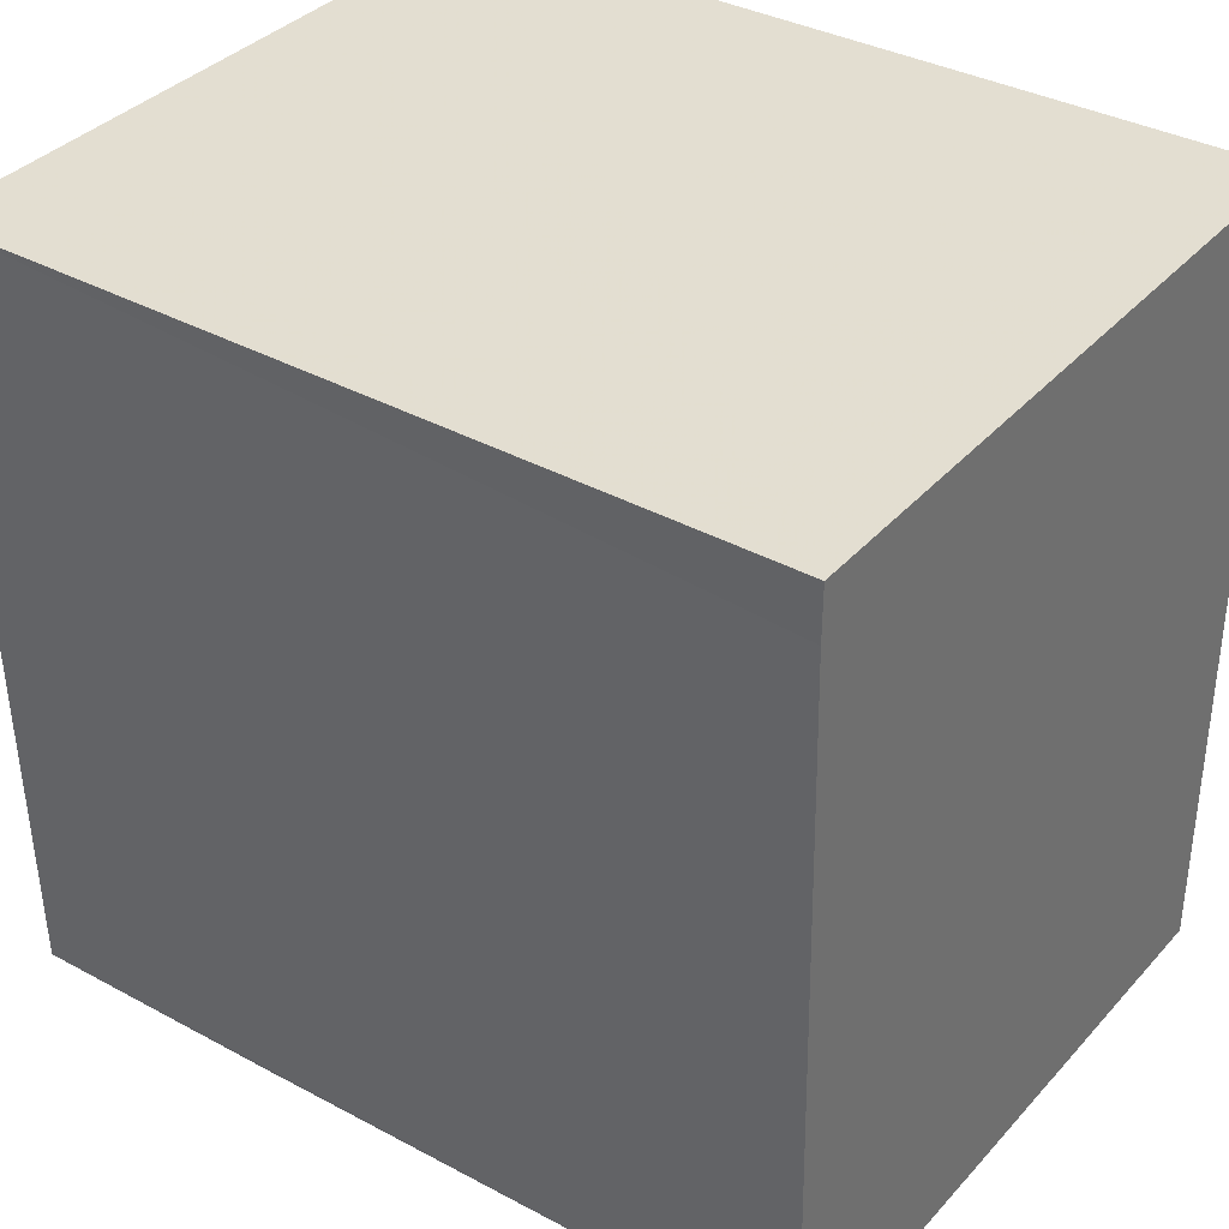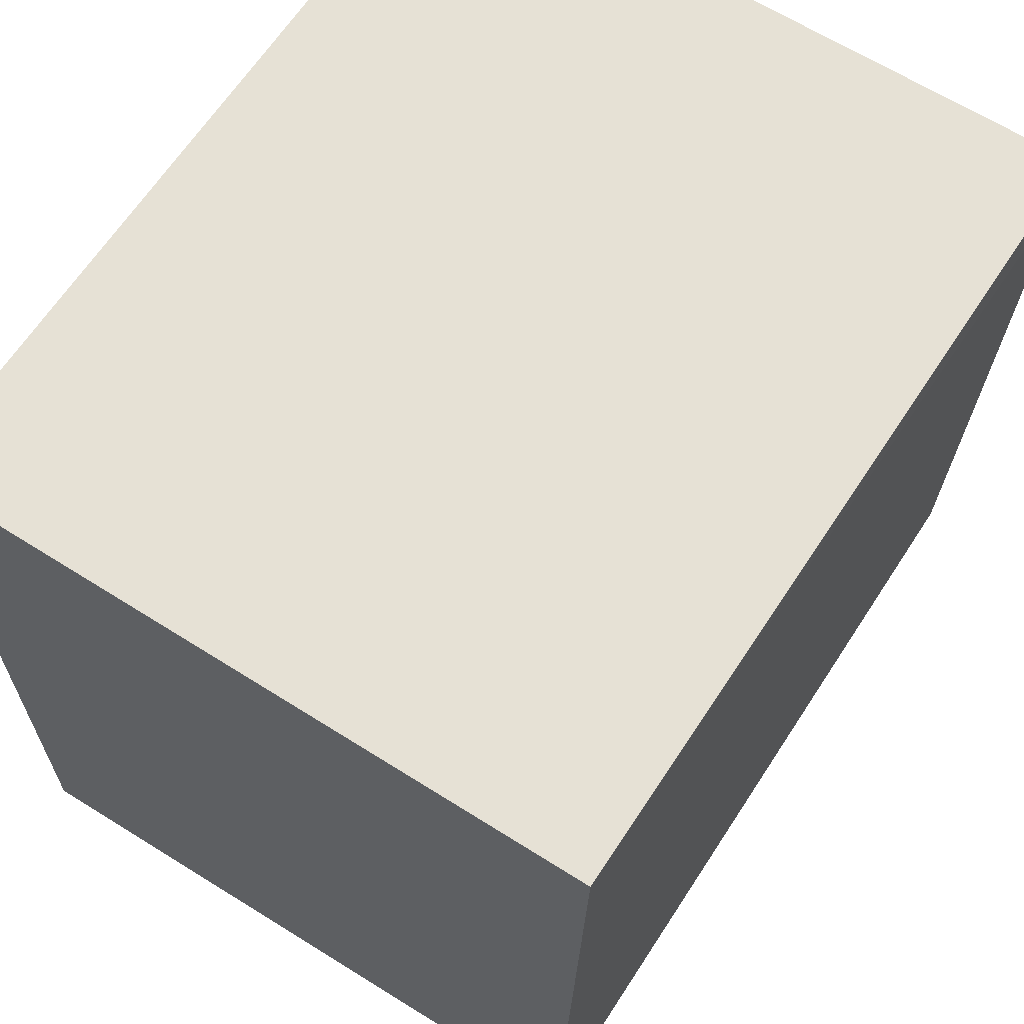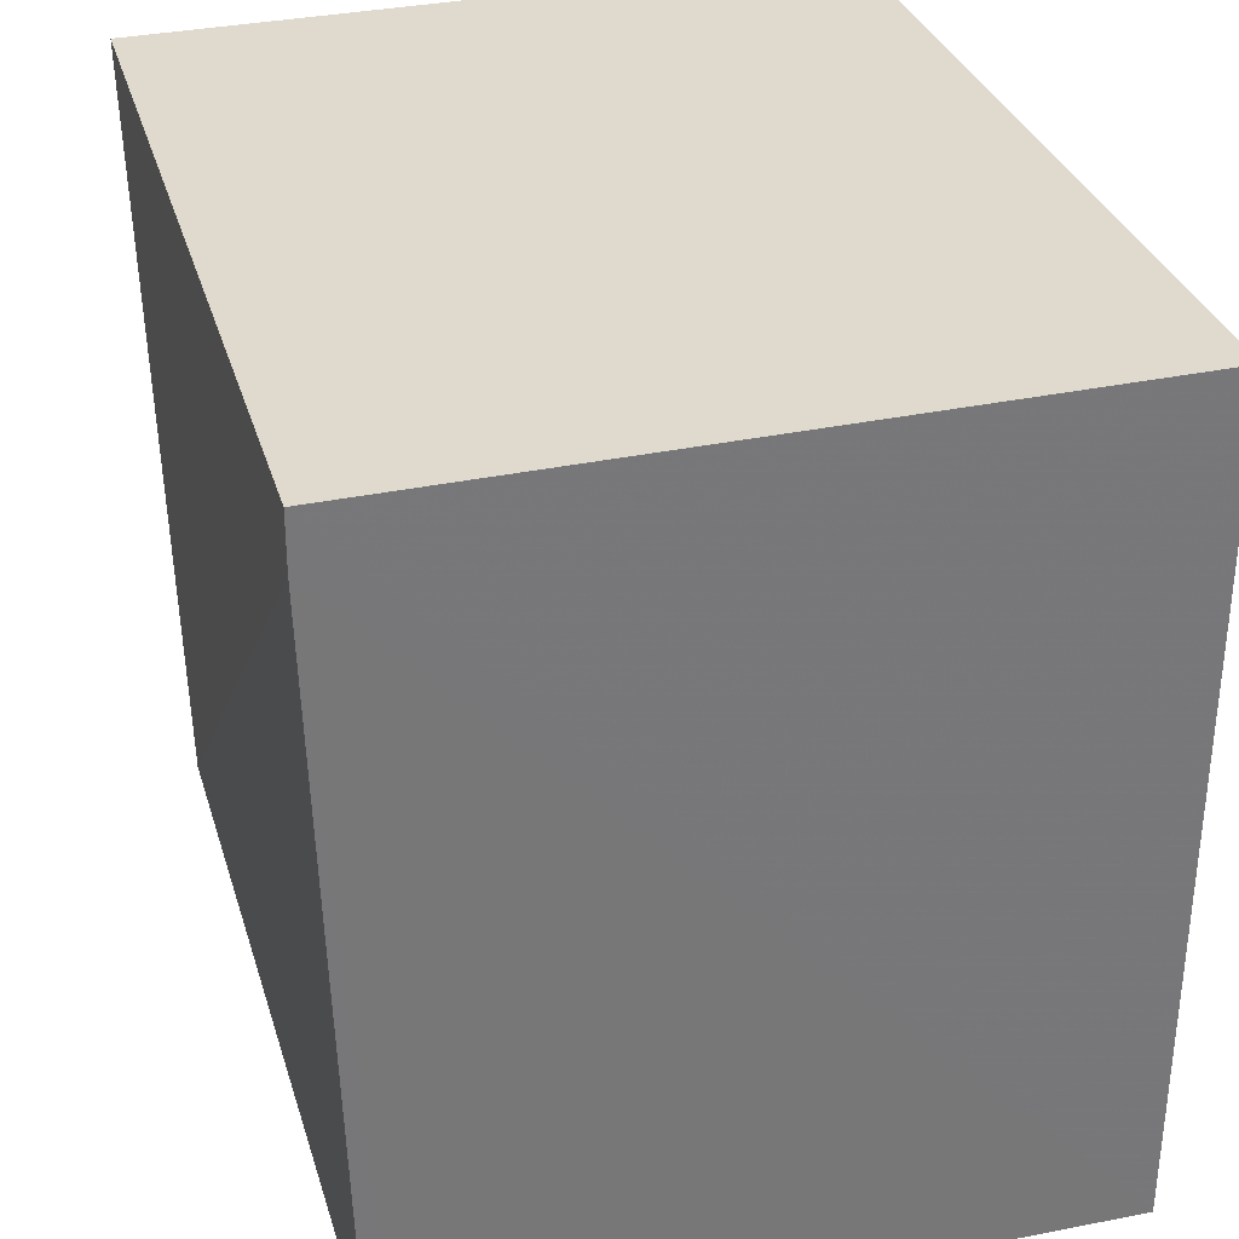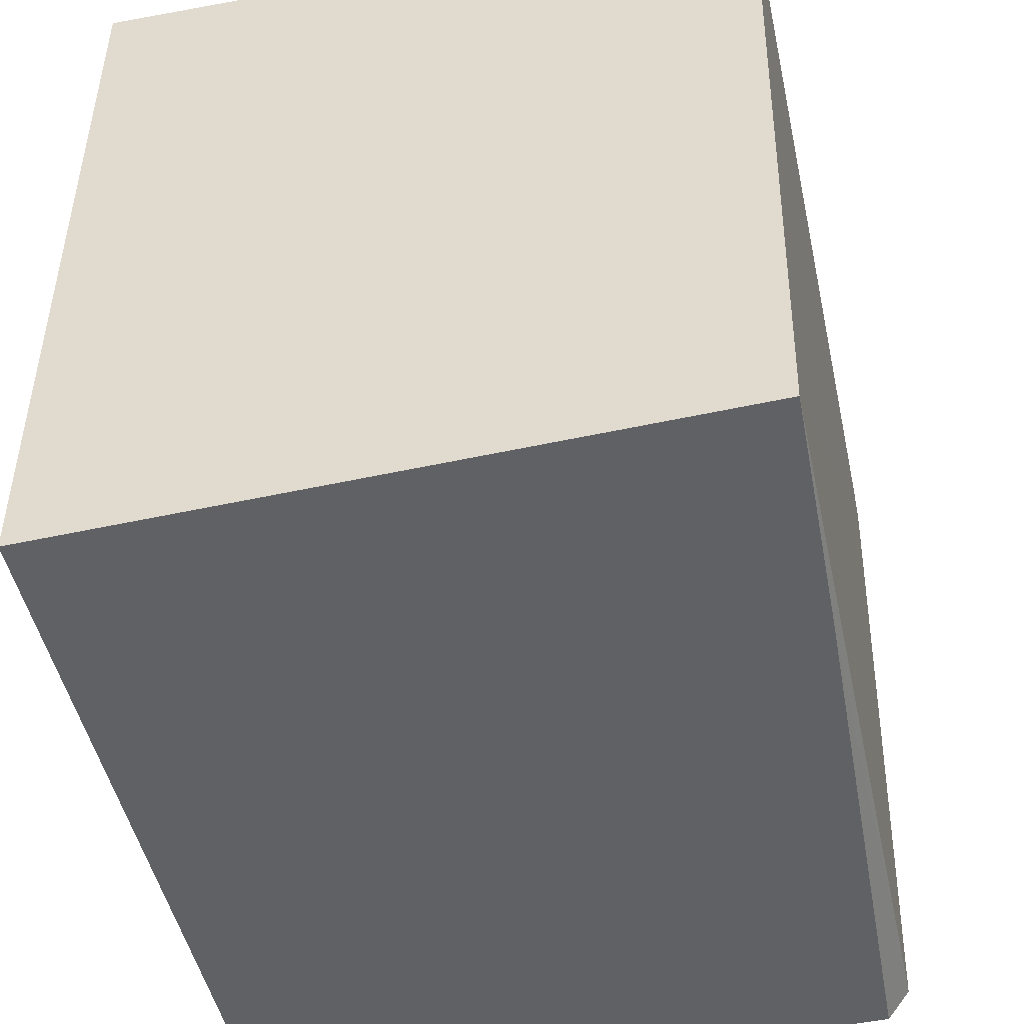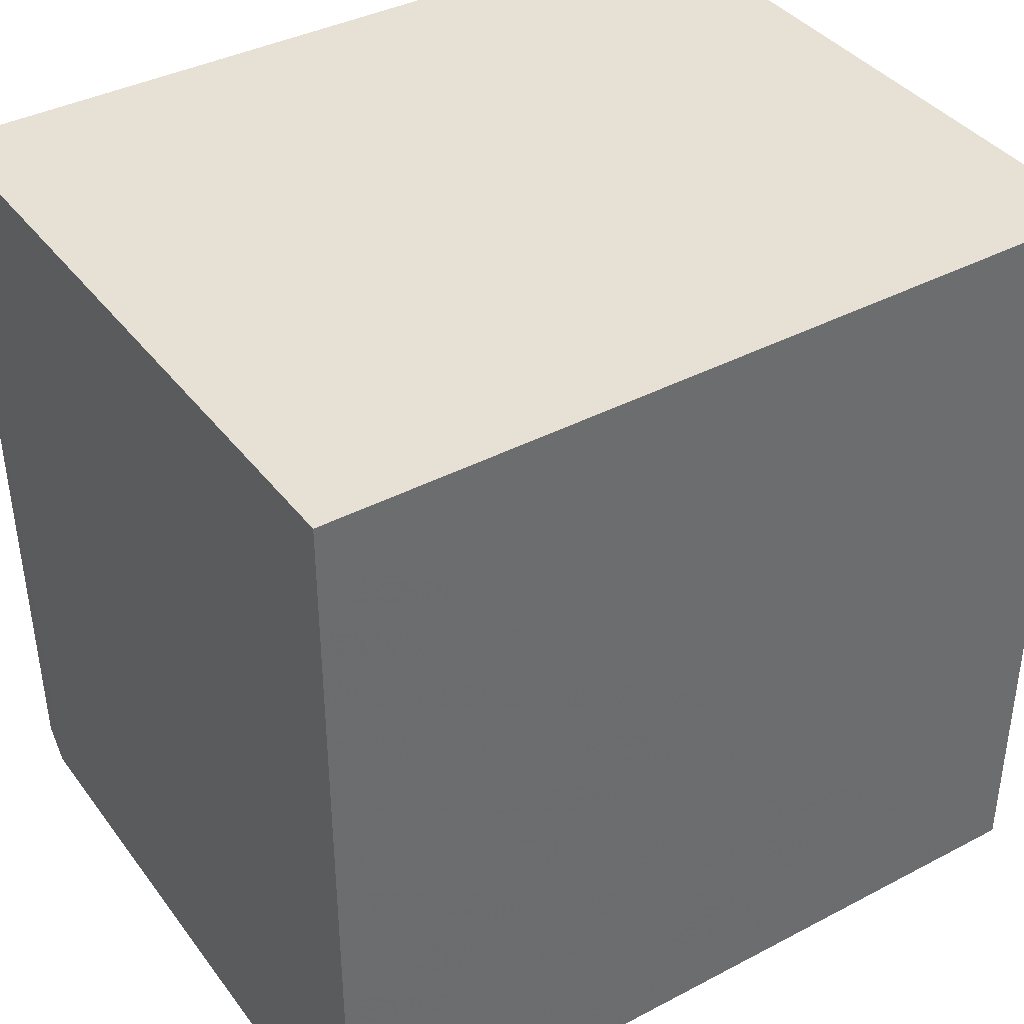
<metadata>
{"format":"obj","ext":"obj","renderer":"f3d","projection":"perspective","resolution":1024,"background":"white","views":[{"elev":35.9,"azim":125.4,"up":"+Y"},{"elev":64.1,"azim":32.6,"up":"+Y"},{"elev":32.8,"azim":163.6,"up":"+Y"},{"elev":-47.4,"azim":11.7,"up":"+Y"},{"elev":39.2,"azim":-123.3,"up":"+Y"}]}
</metadata>
<code>
v 0.05152 0.0008884 0.05999
v 0.05091 -0.02613 0.06001
v 0.05188 -0.0008974 0.03134
v 0.02771 0.0008992 0.03135
v 0.02771 0.0008992 0.05999
v 0.0277 -0.02717 0.03135
v 0.05186 0.0008928 0.03134
v 0.05036 -0.02659 0.03135
v 0.0277 -0.02723 0.06
v 0.05118 -0.02554 0.03136
v 0.0508 -0.02627 0.05104
f 1 2 3
f 5 2 1
f 7 1 3
f 7 5 1
f 7 4 5
f 7 6 4
f 7 3 6
f 8 6 3
f 9 2 5
f 9 5 4
f 9 4 6
f 9 6 8
f 10 8 3
f 10 3 2
f 11 10 2
f 11 8 10
f 11 9 8
f 11 2 9

</code>
